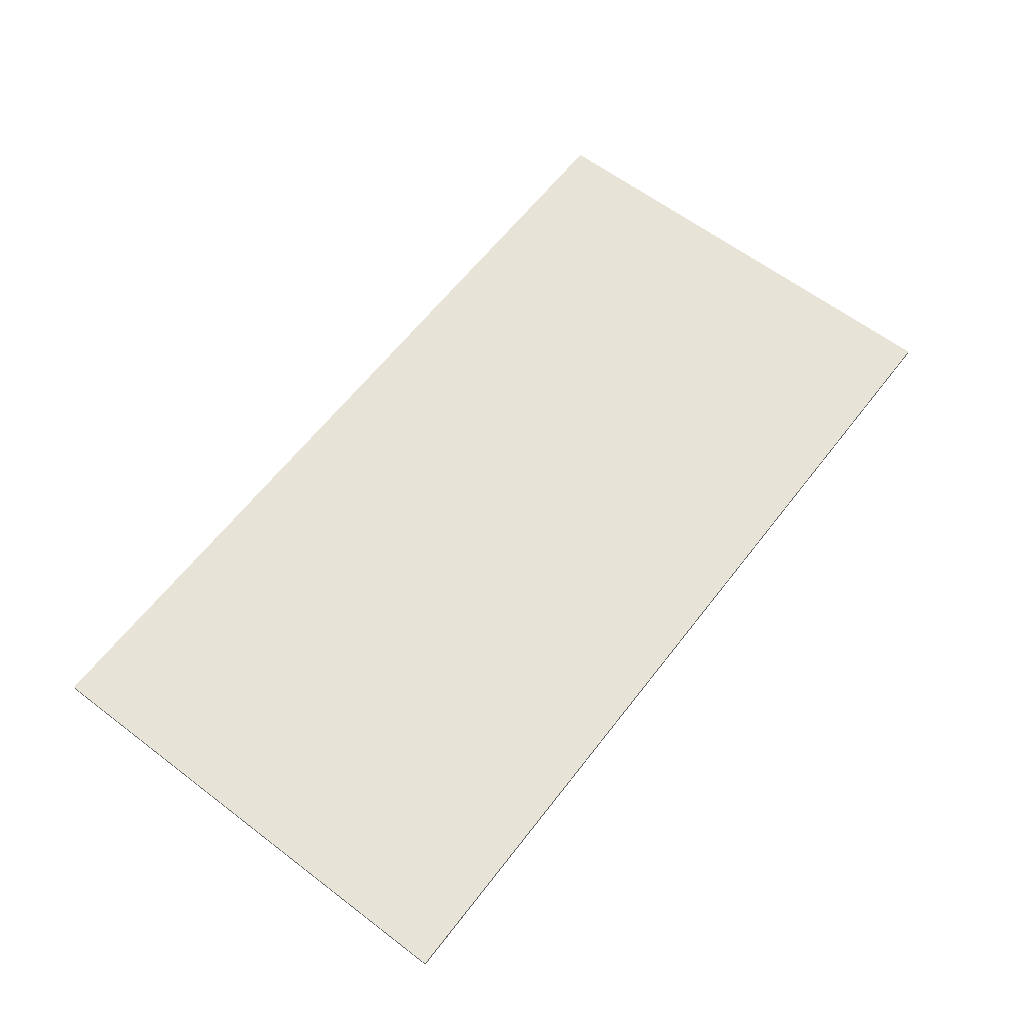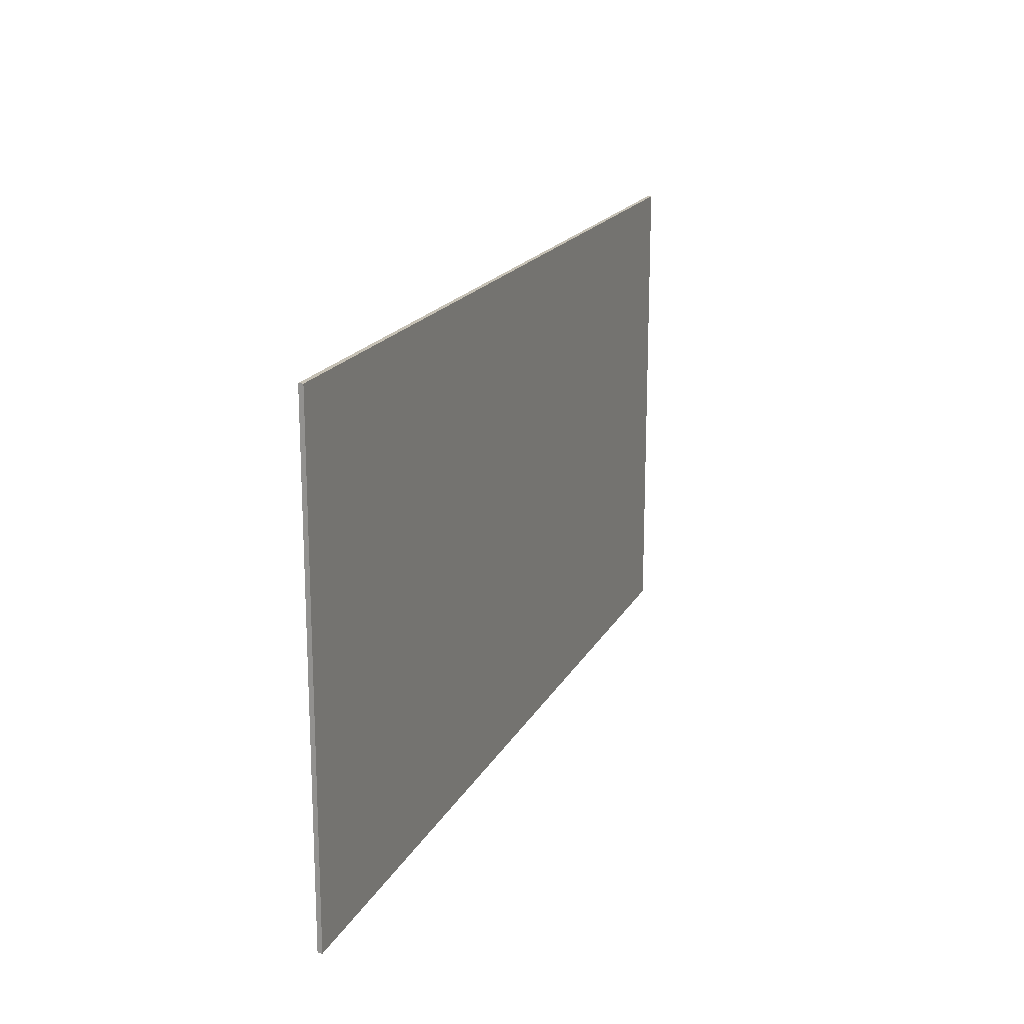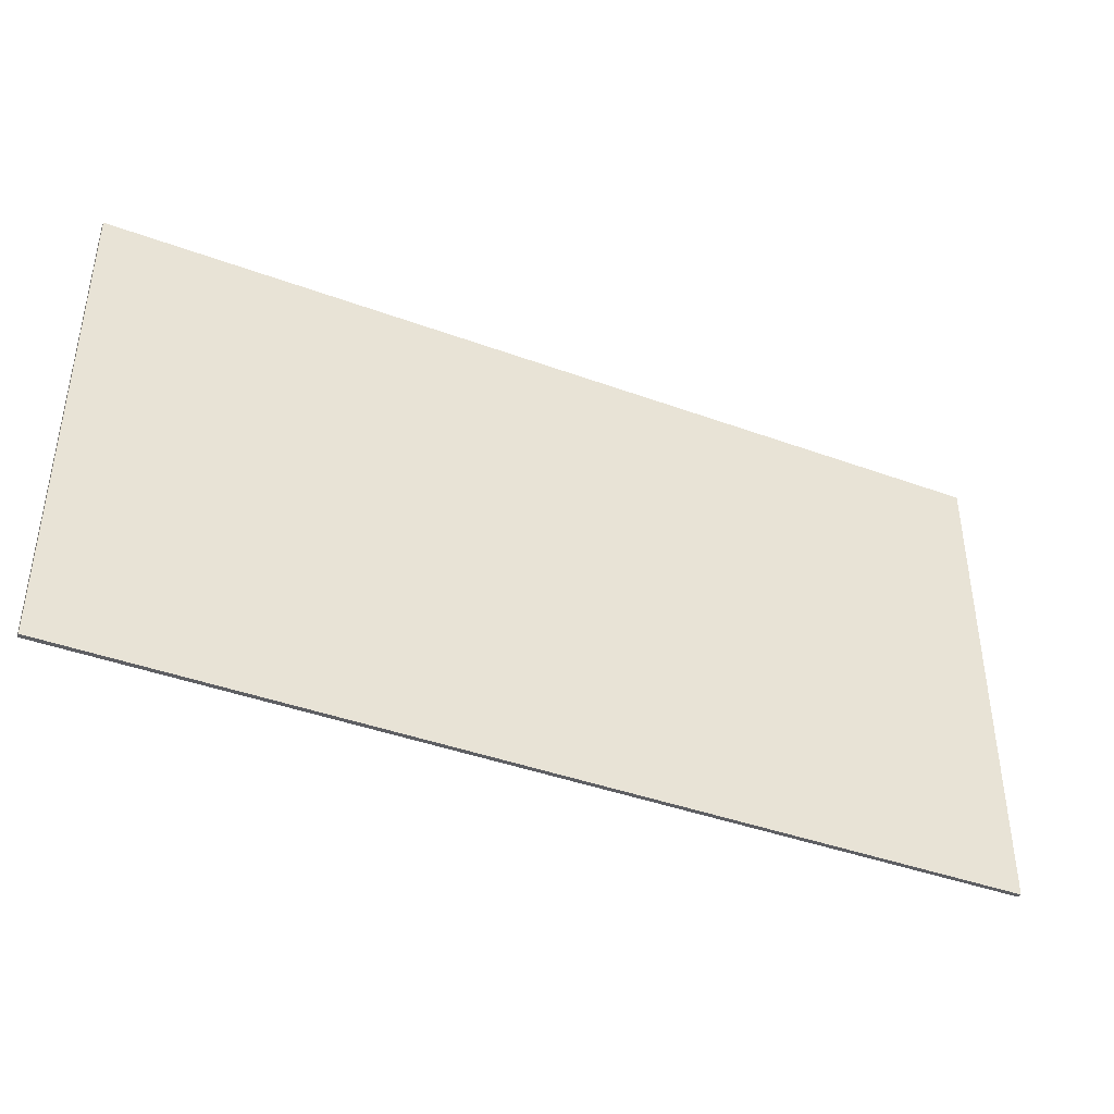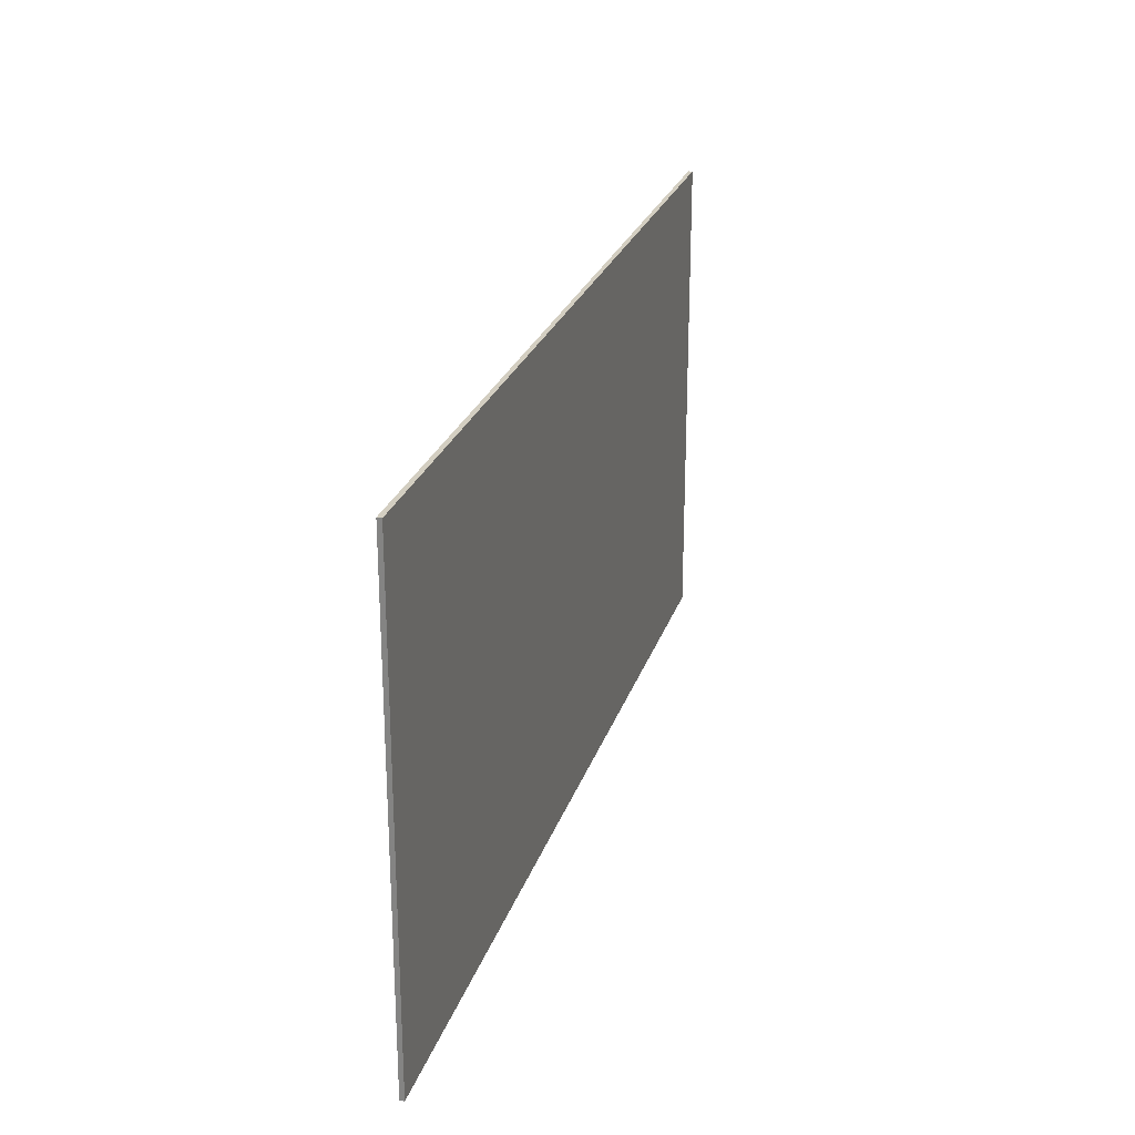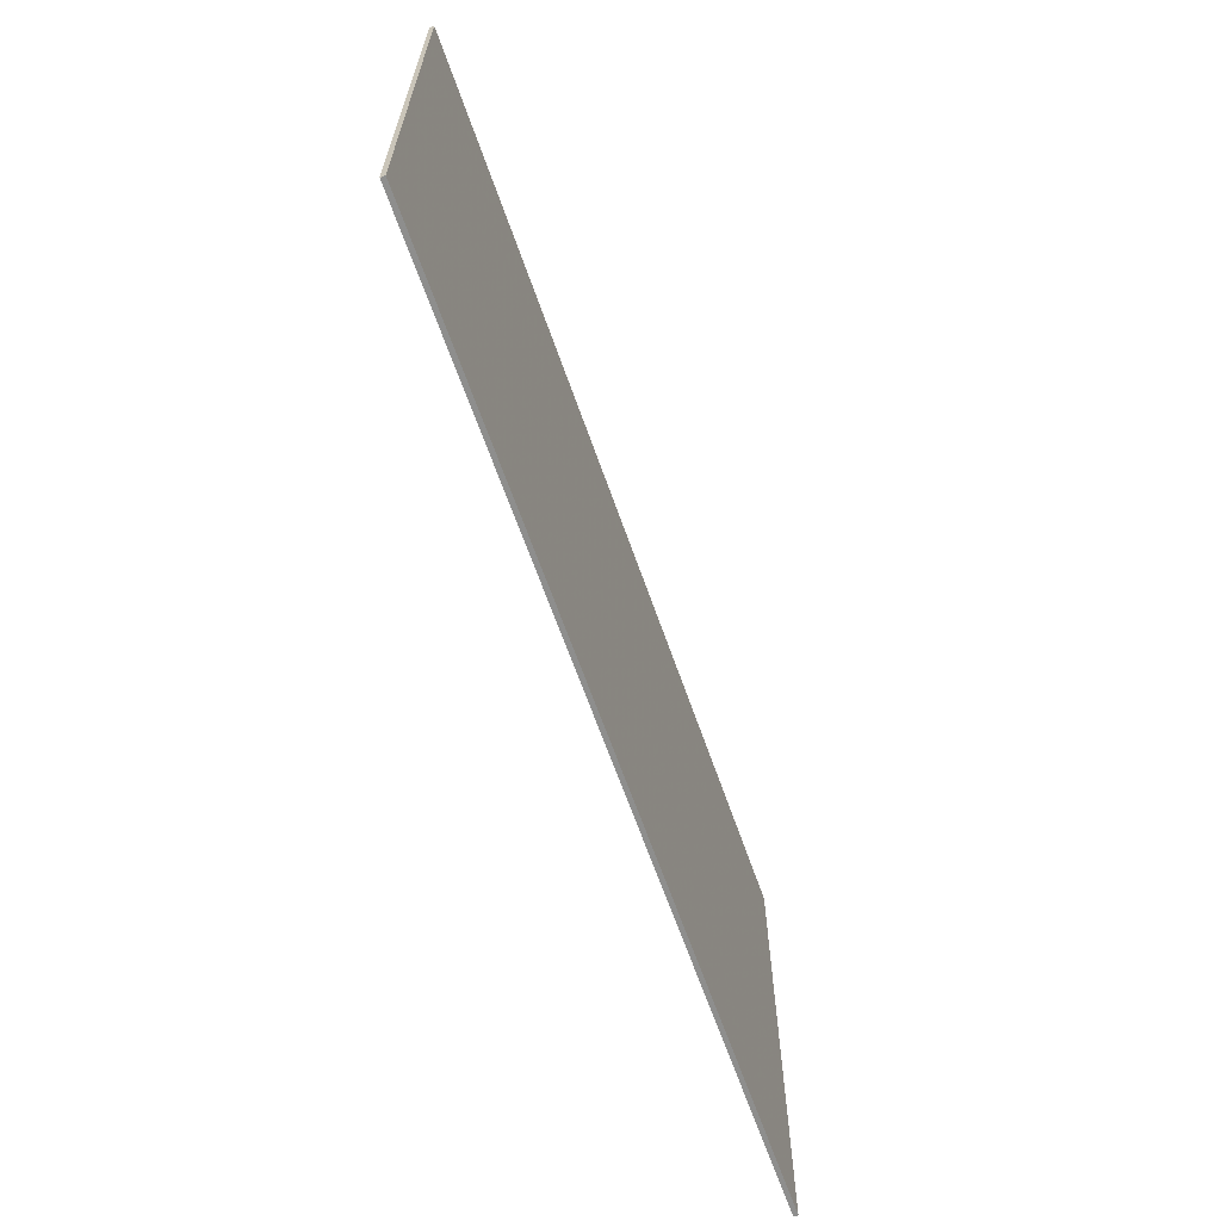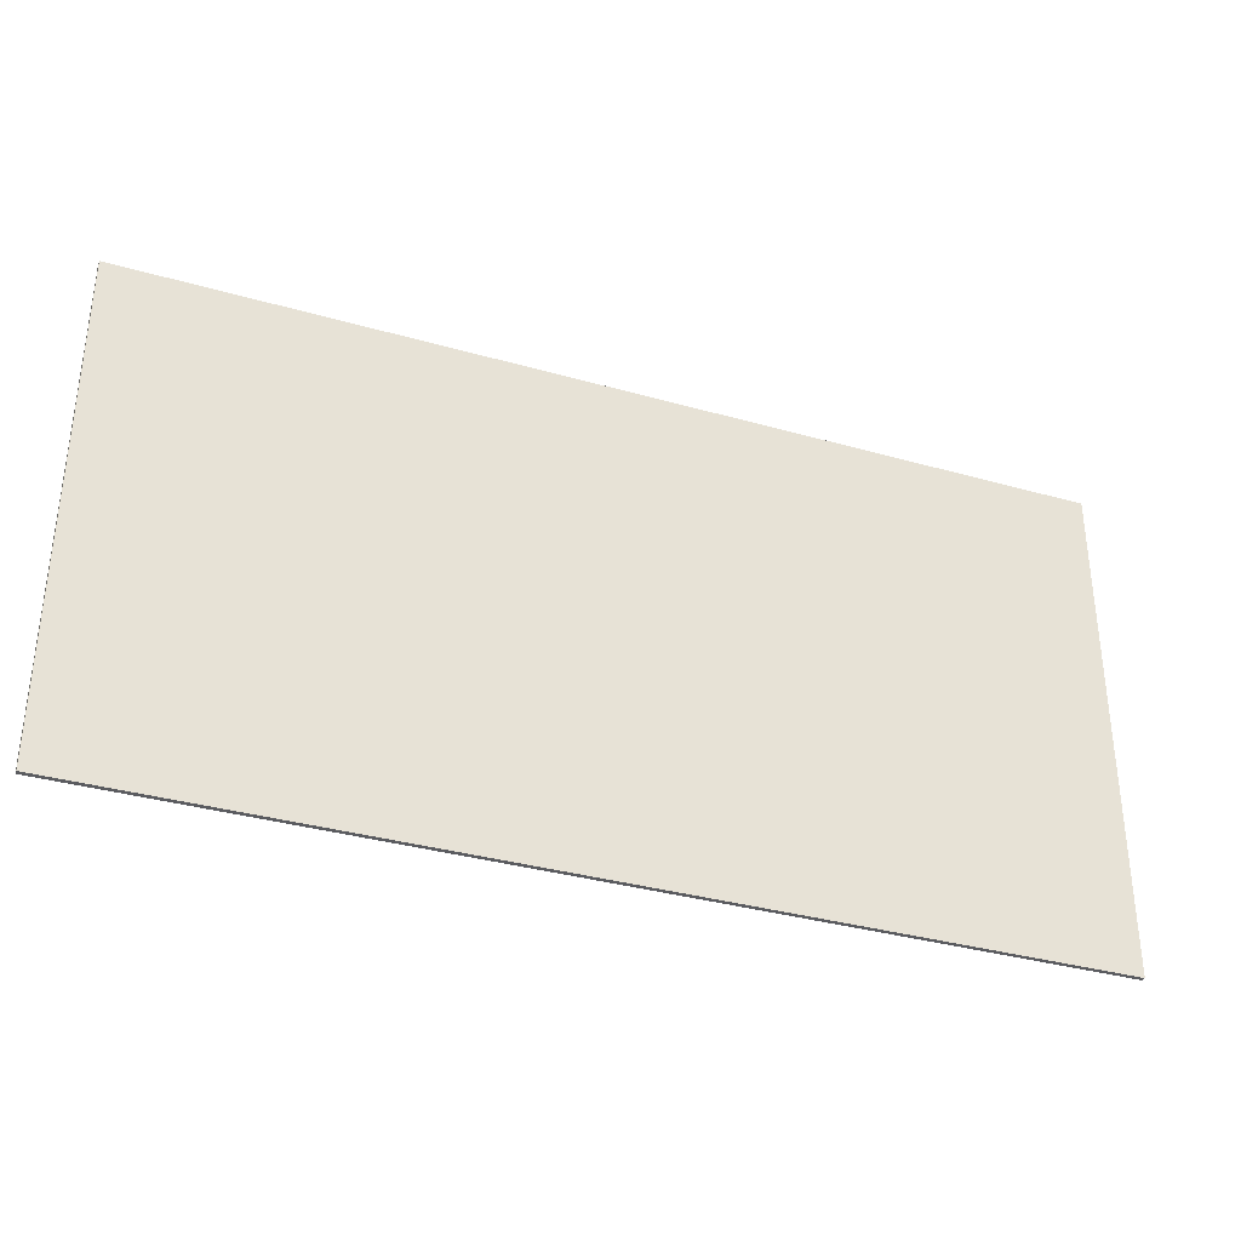
<metadata>
{"format":"obj","ext":"obj","renderer":"f3d","projection":"perspective","resolution":1024,"background":"white","views":[{"elev":62.2,"azim":-52.4,"up":"+Y"},{"elev":18.2,"azim":-69.7,"up":"+Z"},{"elev":-41.0,"azim":155.9,"up":"+Z"},{"elev":25.1,"azim":-74.0,"up":"+Z"},{"elev":-64.9,"azim":109.3,"up":"+Z"},{"elev":-34.5,"azim":159.0,"up":"+Z"}]}
</metadata>
<code>
v 1.3 0 0.69
v 1.3 0 -0.69
v -1.3 0 -0.69
v -1.3 0 0.69
v -1.3 -0.0125 0.69
v 1.3 -0.0125 0.69
v 1.3 0 0.69
v -1.3 0 0.69
v -1.3 -0.0125 -0.69
v -1.3 -0.0125 0.69
v -1.3 0 0.69
v -1.3 0 -0.69
v 1.3 -0.0125 -0.69
v -1.3 -0.0125 -0.69
v -1.3 0 -0.69
v 1.3 0 -0.69
v 1.3 -0.0125 0.69
v 1.3 -0.0125 -0.69
v 1.3 0 -0.69
v 1.3 0 0.69
v -1.3 -0.0125 0.48
v 1.3 -0.0125 0.48
v 1.3 -0.0125 0.57
v -1.3 -0.0125 0.57
v 1.3 -0.0125 0.27
v 1.3 -0.0125 0.36
v -1.3 -0.0125 0.36
v -1.3 -0.0125 0.27
v -1.3 -0.0125 0.15
v -1.3 -0.0125 0.06
v 1.3 -0.0125 0.06
v 1.3 -0.0125 0.15
v -1.3 -0.0125 -0.15
v 1.3 -0.0125 -0.15
v 1.3 -0.0125 -0.06
v -1.3 -0.0125 -0.06
v 1.3 -0.0125 -0.36
v 1.3 -0.0125 -0.27
v -1.3 -0.0125 -0.27
v -1.3 -0.0125 -0.36
v -1.3 -0.0125 -0.48
v -1.3 -0.0125 -0.57
v 1.3 -0.0125 -0.57
v 1.3 -0.0125 -0.48
v -1.3 -0.0125 0.69
v -1.3 -0.0125 0.57
v 1.3 -0.0125 0.57
v 1.3 -0.0125 0.69
v -1.3 -0.0125 0.36
v 1.3 -0.0125 0.36
v 1.3 -0.0125 0.48
v -1.3 -0.0125 0.48
v -1.3 -0.0125 0.15
v 1.3 -0.0125 0.15
v 1.3 -0.0125 0.27
v -1.3 -0.0125 0.27
v 1.3 -0.0125 -0.06
v 1.3 -0.0125 0.06
v -1.3 -0.0125 0.06
v -1.3 -0.0125 -0.06
v -1.3 -0.0125 -0.27
v 1.3 -0.0125 -0.27
v 1.3 -0.0125 -0.15
v -1.3 -0.0125 -0.15
v -1.3 -0.0125 -0.48
v 1.3 -0.0125 -0.48
v 1.3 -0.0125 -0.36
v -1.3 -0.0125 -0.36
v 1.3 -0.0125 -0.69
v 1.3 -0.0125 -0.57
v -1.3 -0.0125 -0.57
v -1.3 -0.0125 -0.69
g mesh6177840
f 1 2 3
f 3 4 1
f 5 6 7
f 7 8 5
f 9 10 11
f 11 12 9
f 13 14 15
f 15 16 13
f 17 18 19
f 19 20 17
g mesh6177842
f 21 22 23
f 23 24 21
f 25 26 27
f 27 28 25
f 29 30 31
f 31 32 29
f 33 34 35
f 35 36 33
f 37 38 39
f 39 40 37
f 41 42 43
f 43 44 41
f 45 46 47
f 47 48 45
f 49 50 51
f 51 52 49
f 53 54 55
f 55 56 53
f 57 58 59
f 59 60 57
f 61 62 63
f 63 64 61
f 65 66 67
f 67 68 65
f 69 70 71
f 71 72 69

</code>
